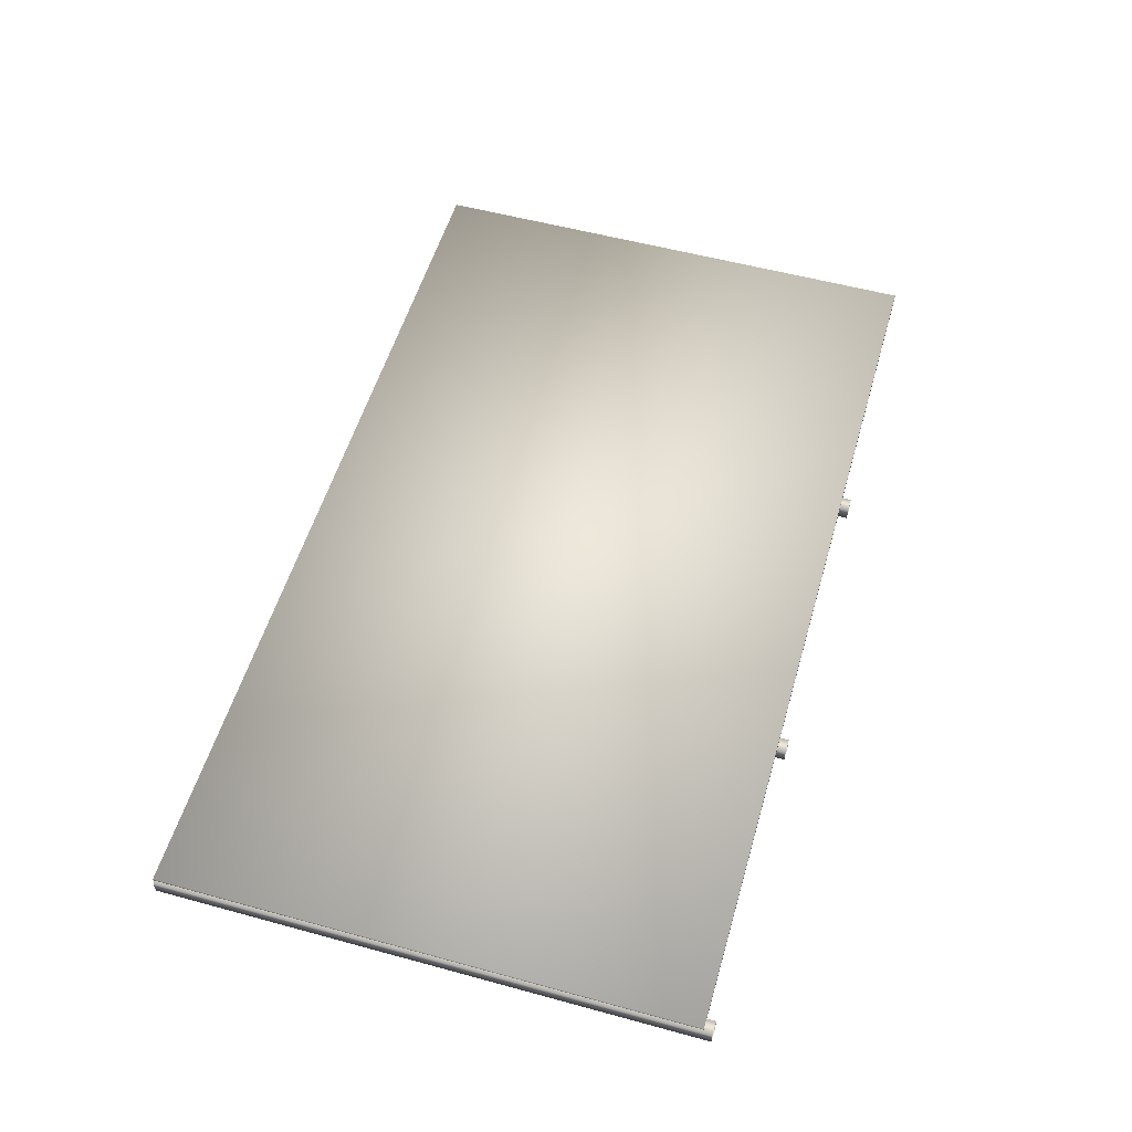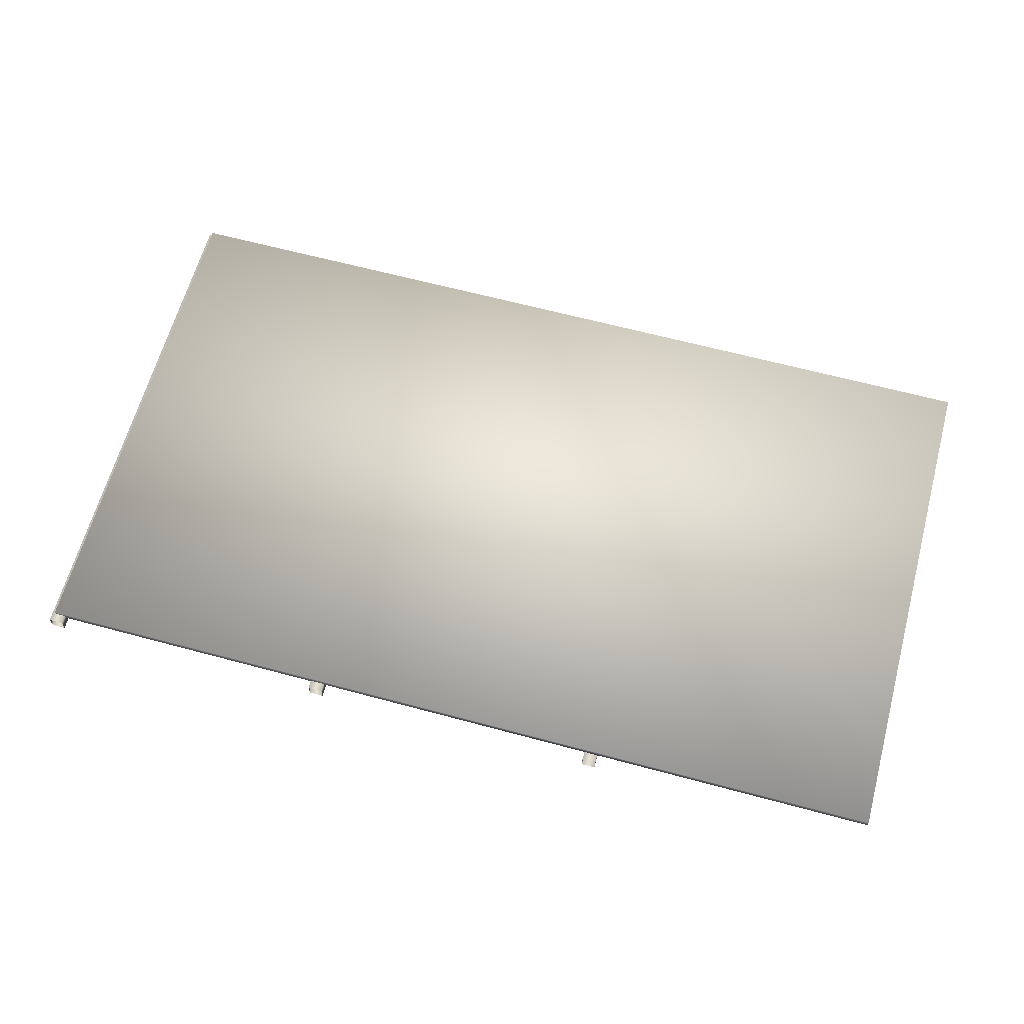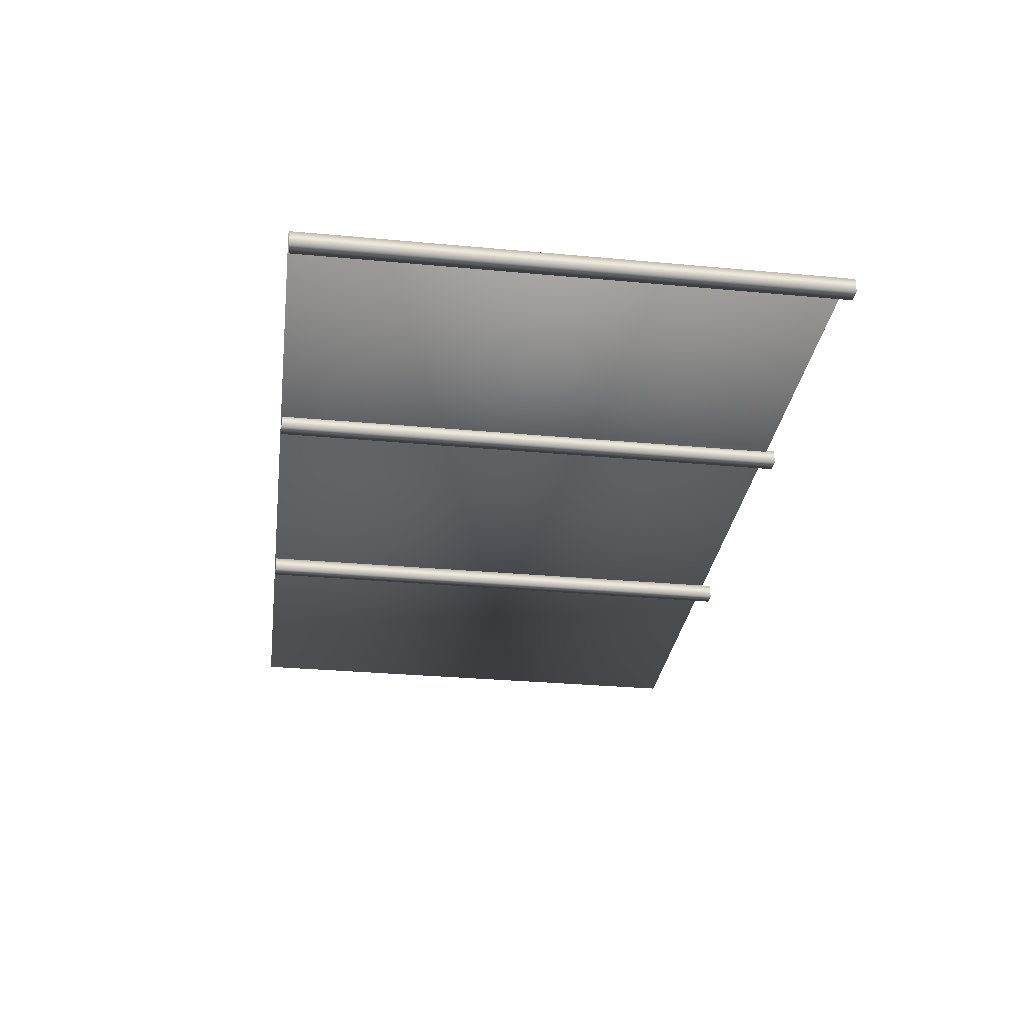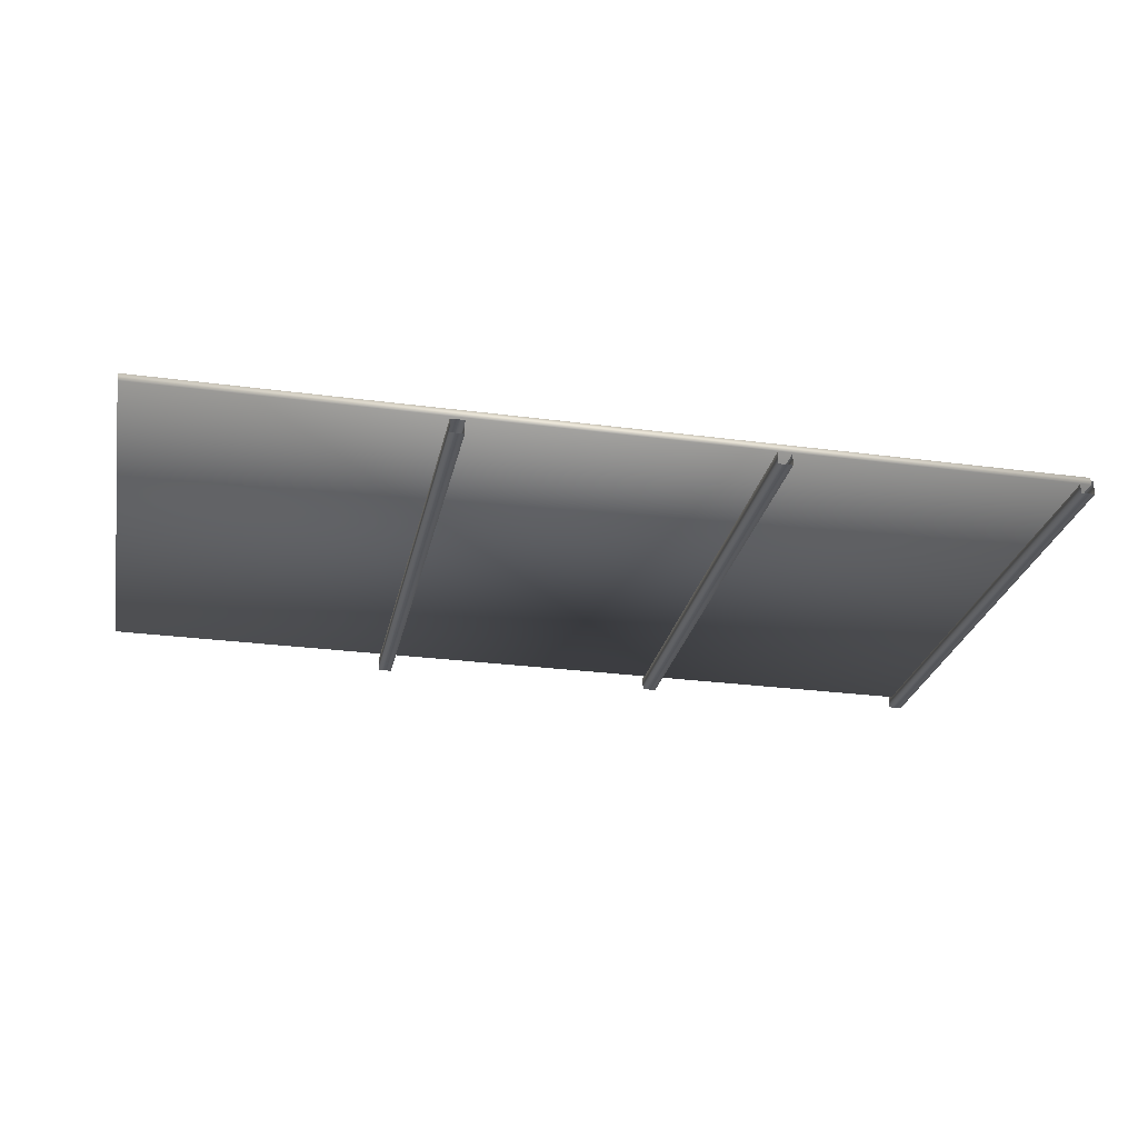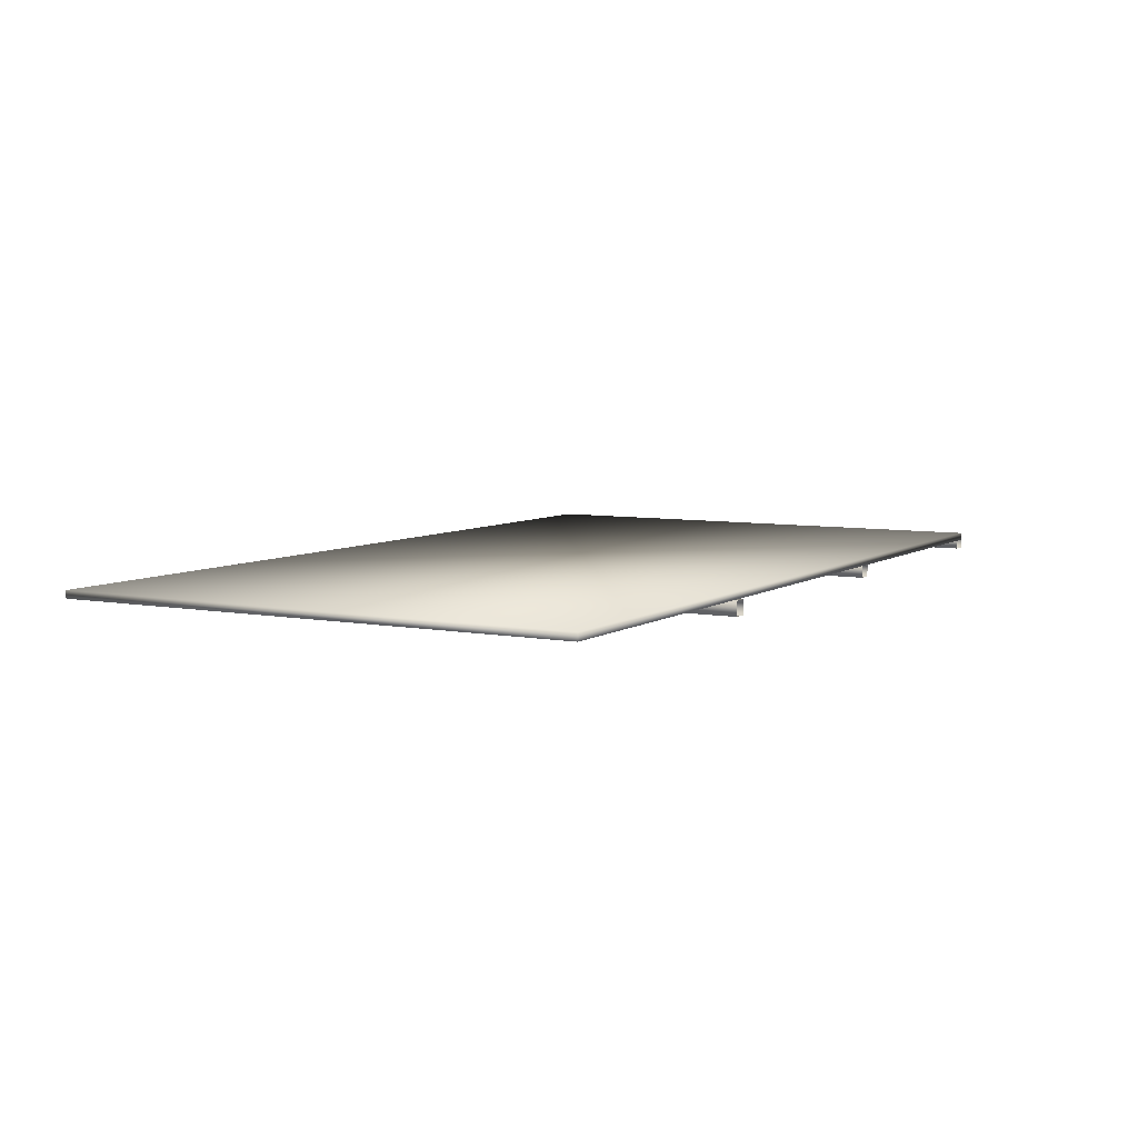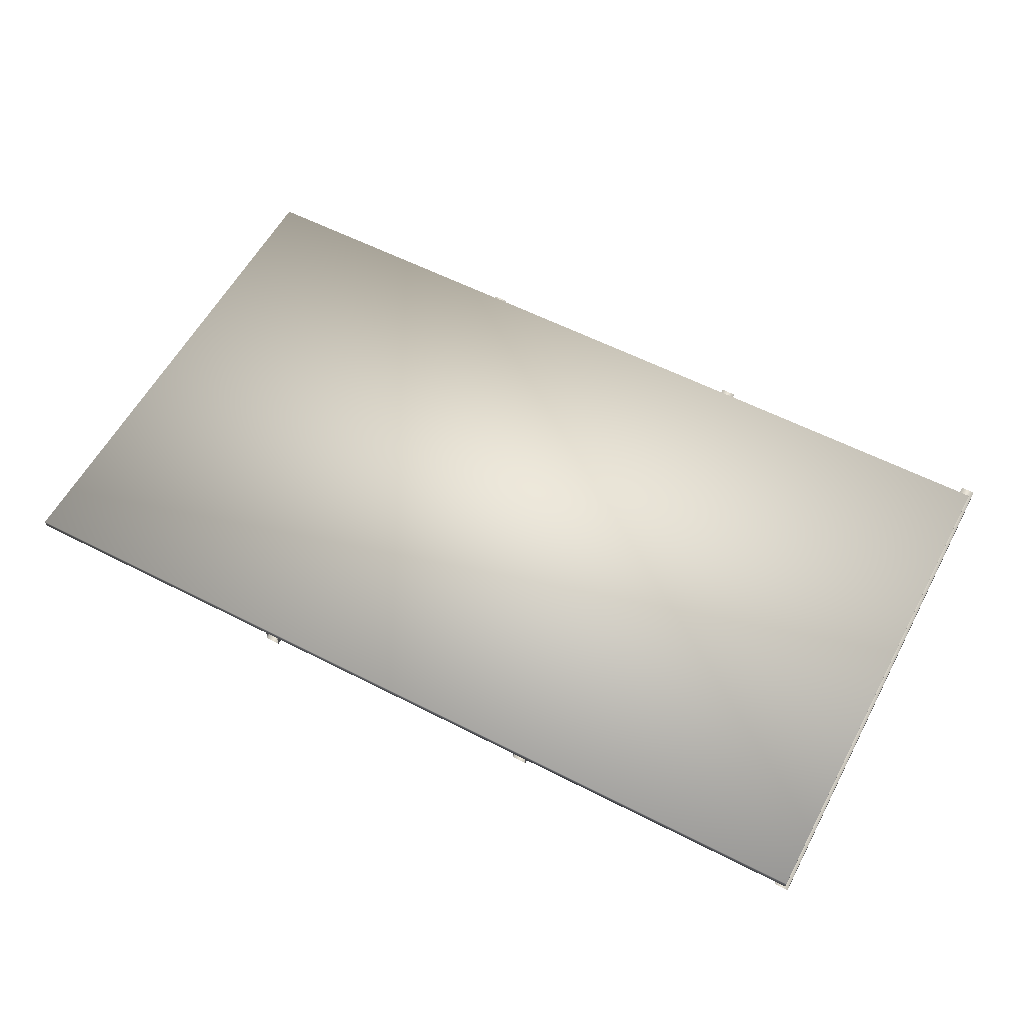
<metadata>
{"format":"obj","ext":"obj","renderer":"f3d","projection":"perspective","resolution":1024,"background":"white","views":[{"elev":54.8,"azim":-73.9,"up":"+Z"},{"elev":64.0,"azim":15.2,"up":"+Z"},{"elev":-30.5,"azim":-97.6,"up":"+Z"},{"elev":-27.0,"azim":168.3,"up":"+Z"},{"elev":6.5,"azim":119.5,"up":"+Z"},{"elev":58.0,"azim":-152.0,"up":"+Z"}]}
</metadata>
<code>
v  0.0203 3.508 -0.0334
v  0.0203 3.508 0.0173
v  6.02 3.508 0.0173
v  6.02 3.508 -0.0334
v  0.0203 0.0578 -0.0334
v  6.02 0.0578 -0.0334
v  6.02 0.0578 0.0173
v  0.0203 0.0578 0.0173
v  -0 -0 -0.0951
v  -0 -0 0
v  -0 3.5 0
v  -0 3.5 -0.0951
v  0.0918 -0 0
v  0.0918 3.5 0
v  0.0918 -0 -0.0951
v  0.0918 3.5 -0.0951
v  4.092 -0 -0.0443
v  4.092 -0 -0.1394
v  4.092 3.5 -0.1394
v  4.092 3.5 -0.0443
v  4 -0 -0.1394
v  4 3.5 -0.1394
v  4 -0 -0.0443
v  4 3.5 -0.0443
v  2.071 -0 -0.1156
v  1.976 -0 -0.1156
v  1.976 3.5 -0.1156
v  2.071 3.5 -0.1156
v  1.976 -0 -0.0238
v  1.976 3.5 -0.0238
v  2.071 -0 -0.0238
v  2.071 3.5 -0.0238
o Box126
g Box126
f 1 2 3 4
f 5 6 7 8
f 4 3 7 6
f 3 2 8 7
f 2 1 5 8
f 9 10 11 12
f 10 13 14 11
f 13 15 16 14
f 15 9 12 16
f 17 18 19 20
f 18 21 22 19
f 21 23 24 22
f 23 17 20 24
f 25 26 27 28
f 26 29 30 27
f 29 31 32 30
f 31 25 28 32
f 4 6 5 1

</code>
